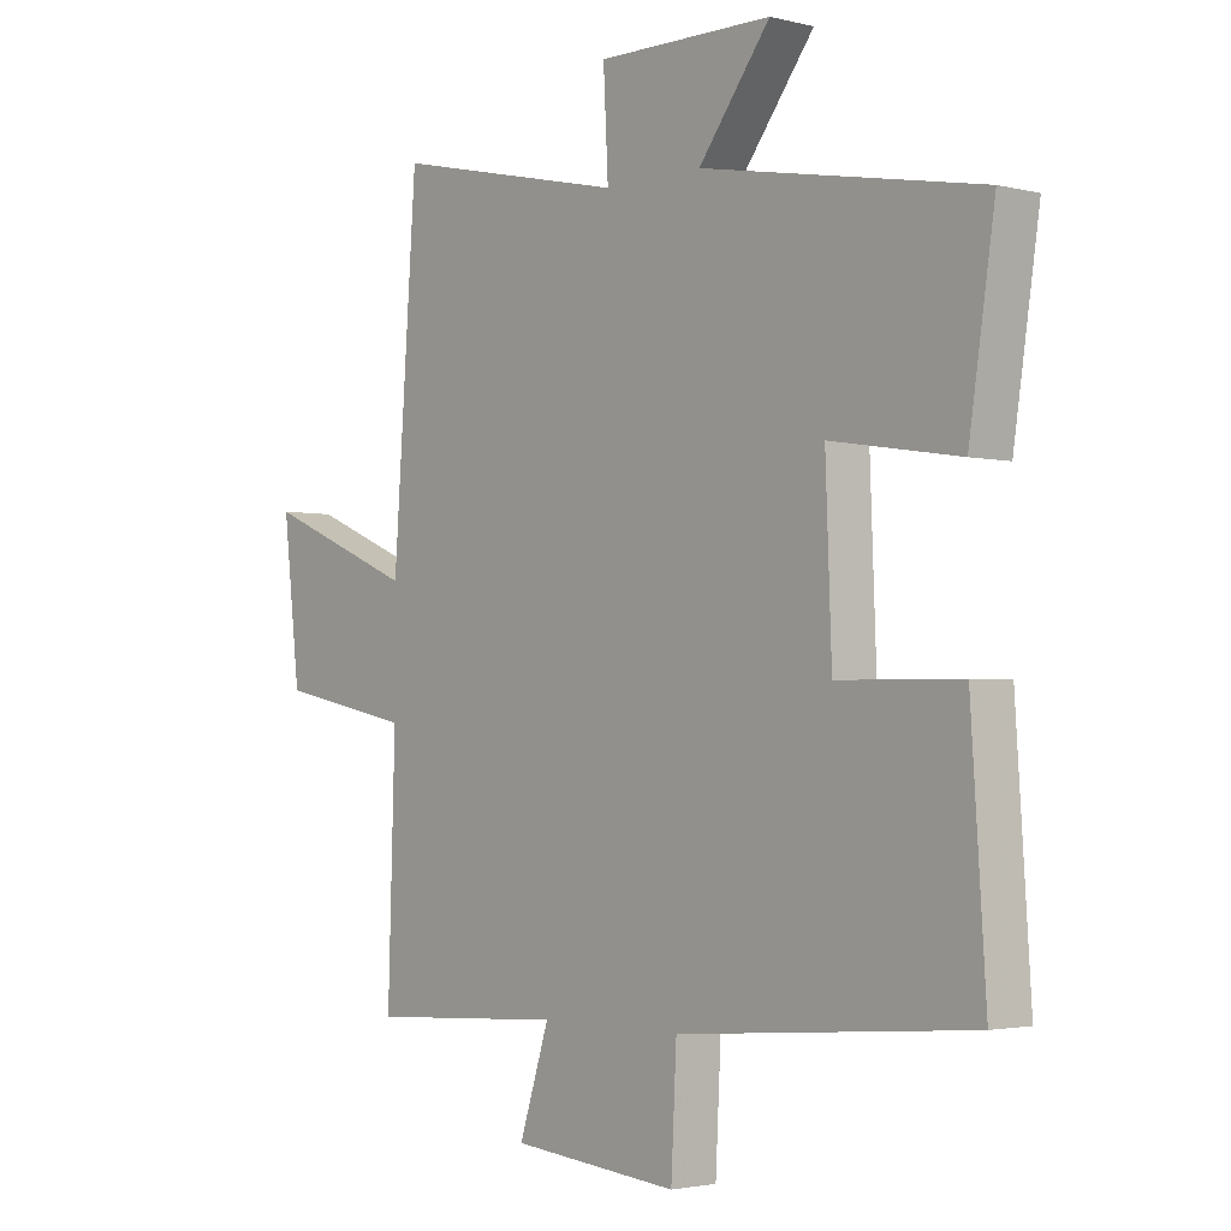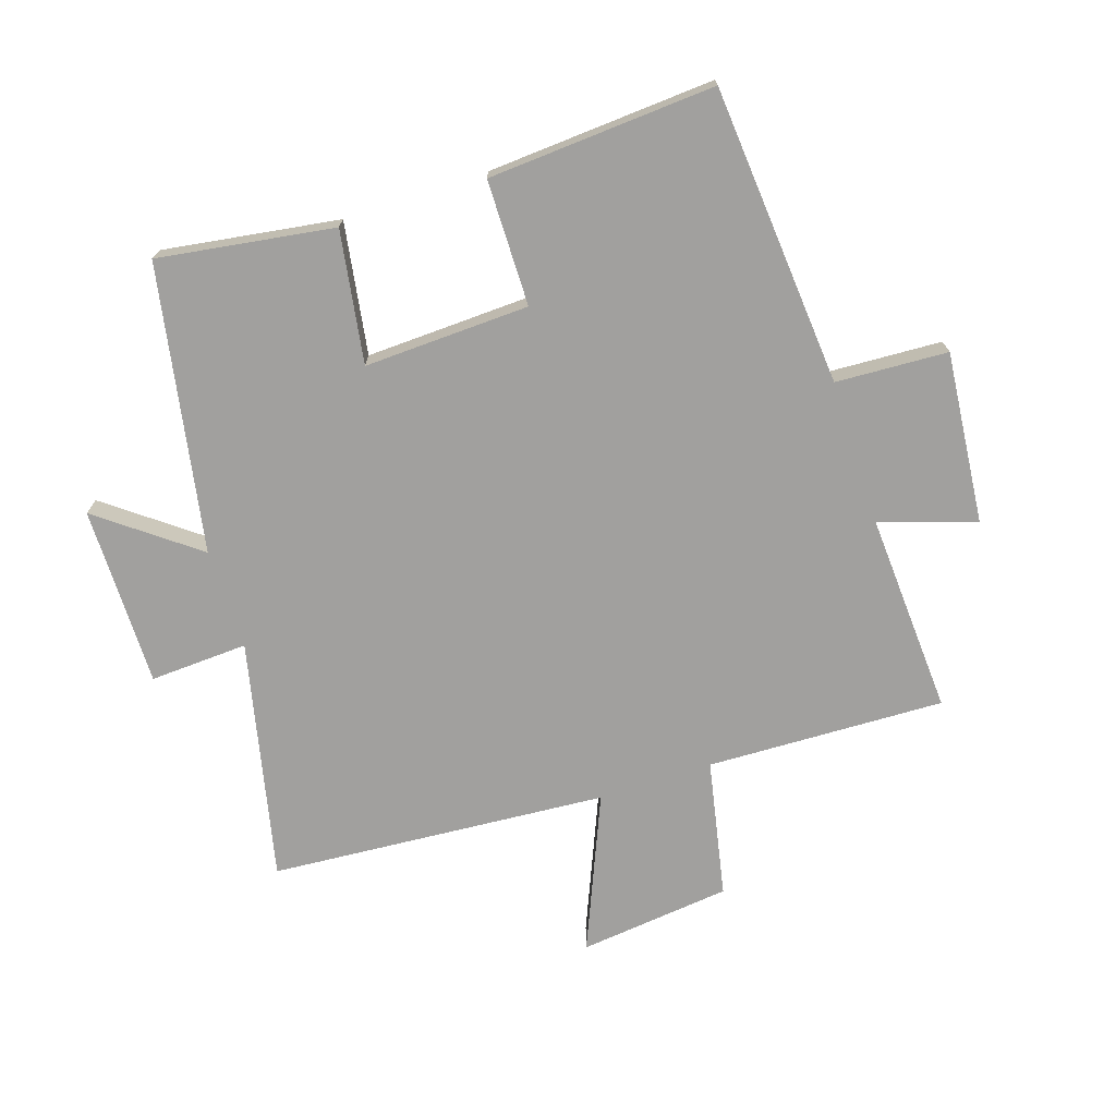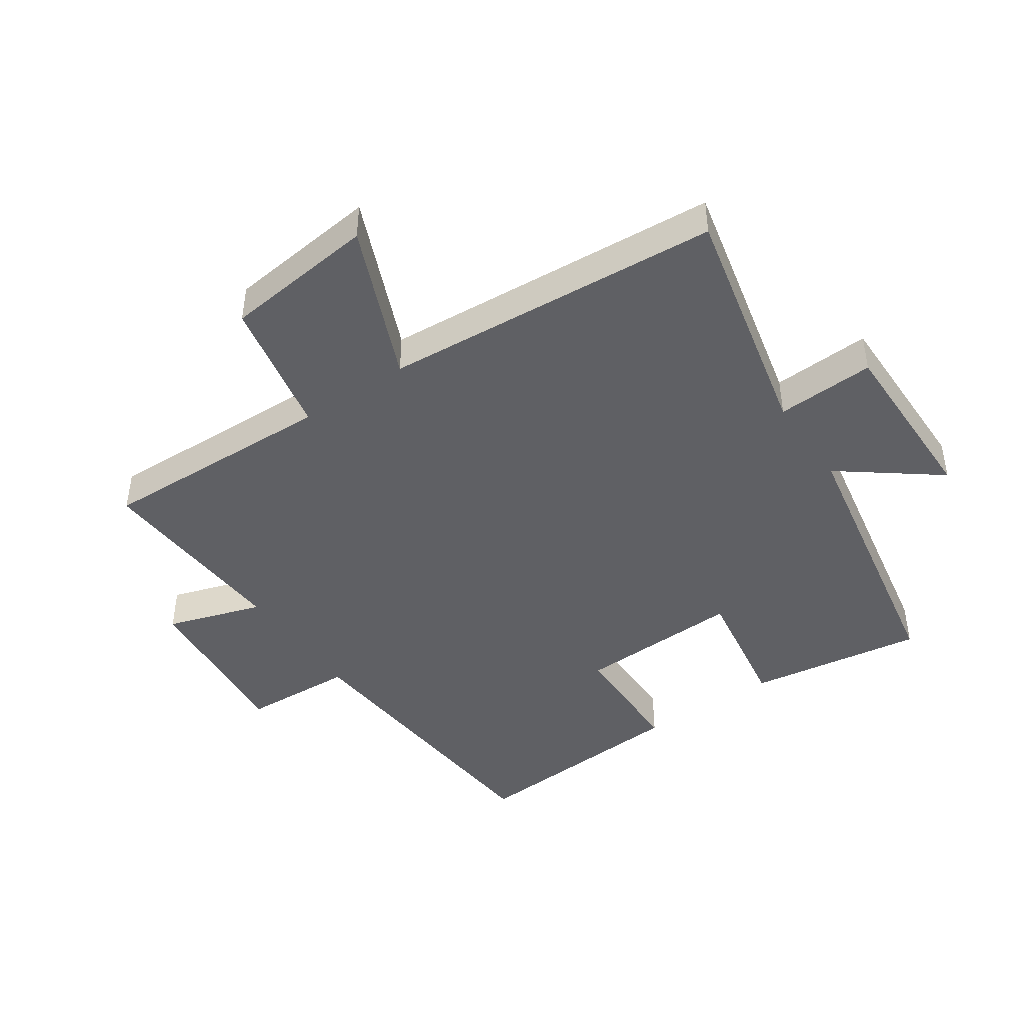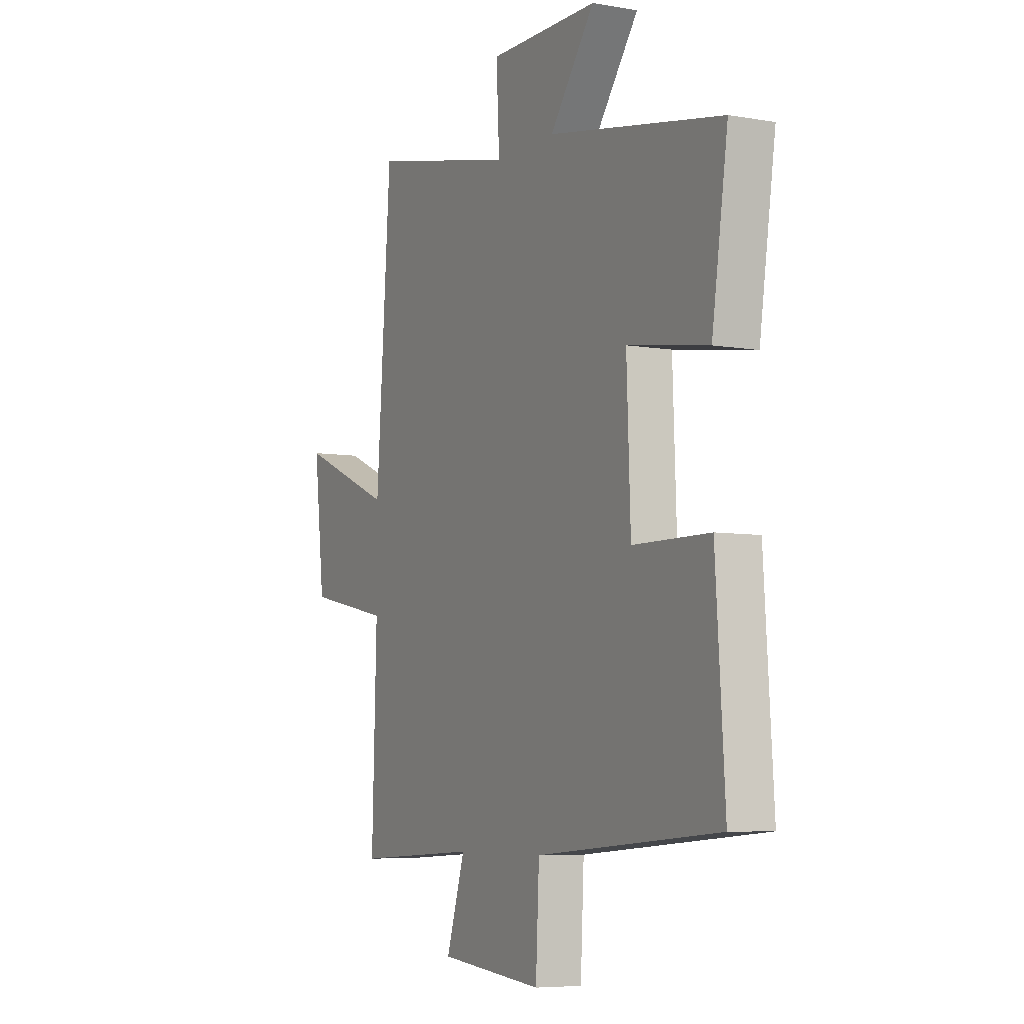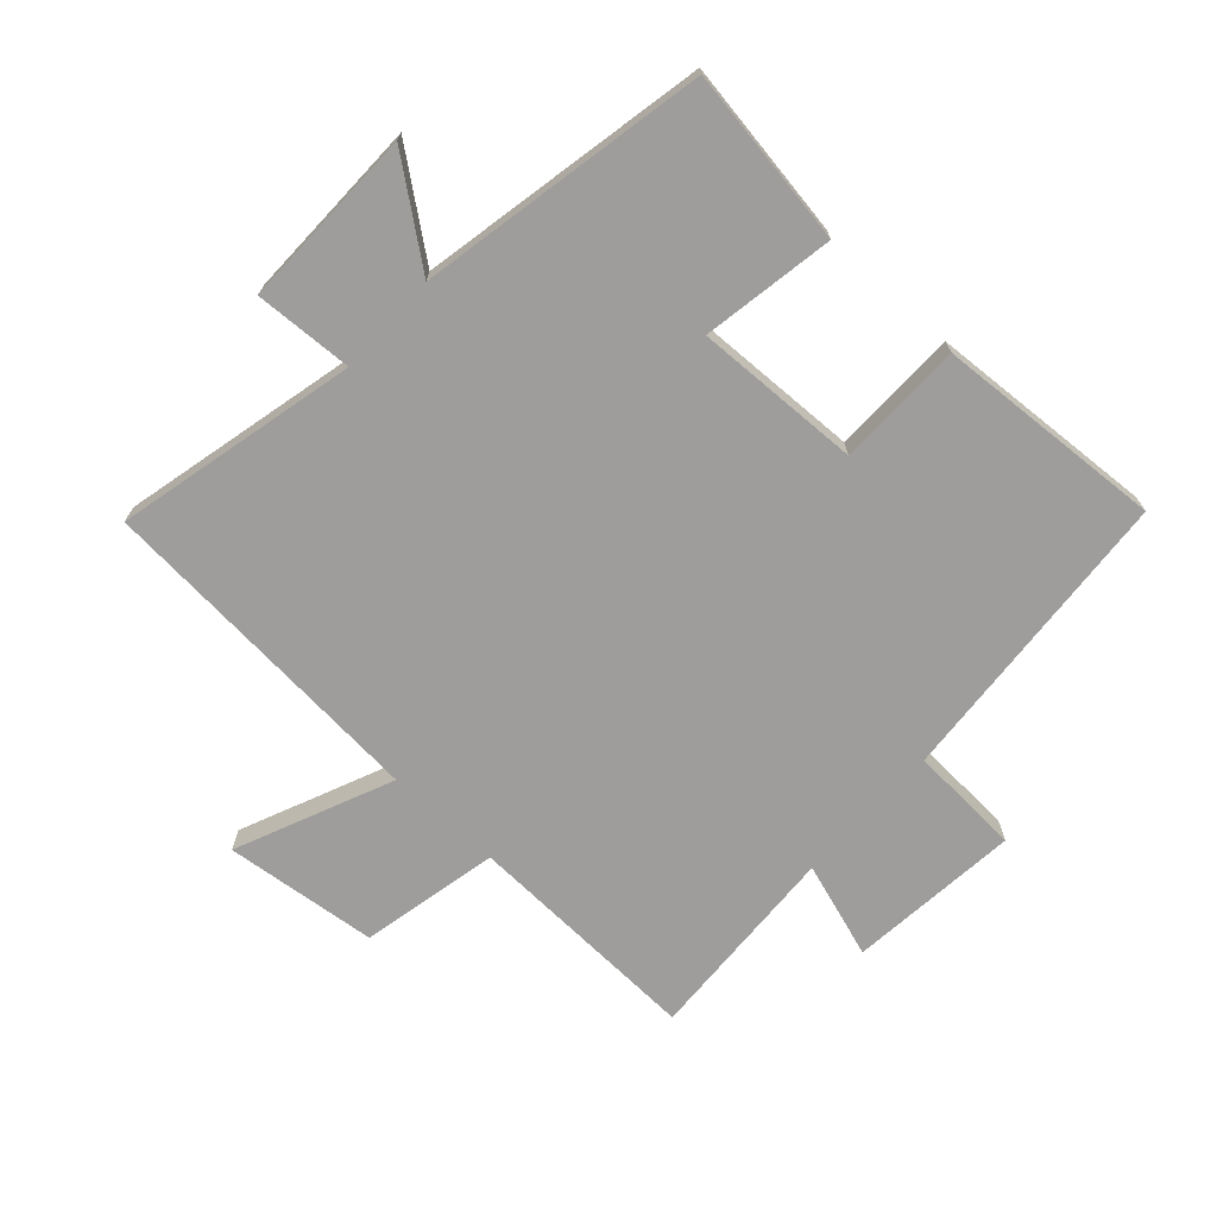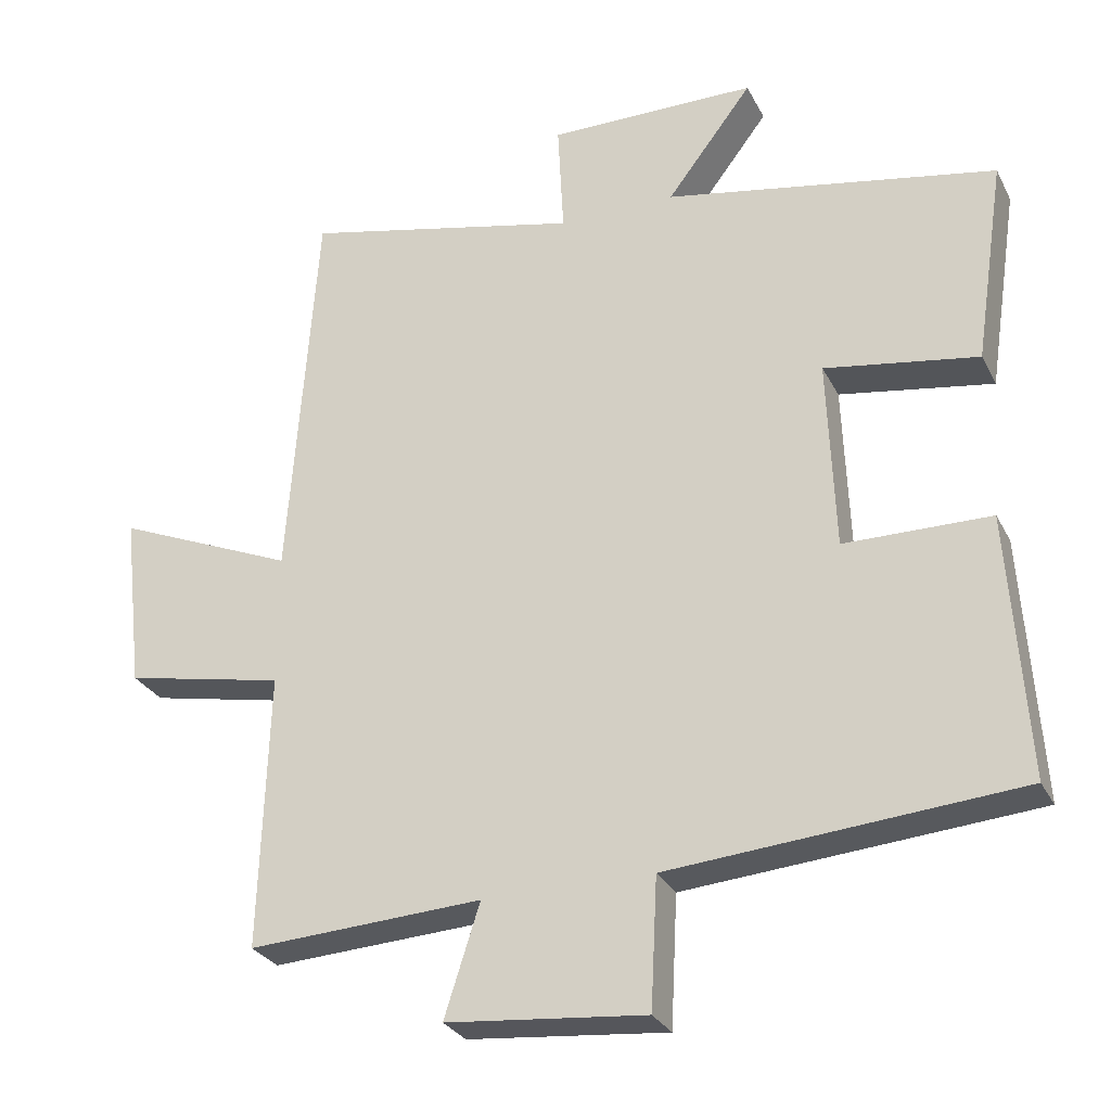
<metadata>
{"format":"obj","ext":"obj","renderer":"f3d","projection":"perspective","resolution":1024,"background":"white","views":[{"elev":-2.5,"azim":49.1,"up":"+Z"},{"elev":-71.8,"azim":108.1,"up":"+Y"},{"elev":-44.3,"azim":-55.6,"up":"+Y"},{"elev":-6.4,"azim":62.6,"up":"+Z"},{"elev":-70.6,"azim":47.4,"up":"+Y"},{"elev":-28.5,"azim":22.6,"up":"+Z"}]}
</metadata>
<code>
v 0.542 0.07 0.415
v 0.5 0.07 0.134
v 0.289 0.07 0.168
v 0.299 0.07 -0.096
v 0.5 0.07 -0.098
v 0.524 0.07 -0.461
v 0.044 0.07 -0.5
v 0.035 0.07 -0.679
v -0.239 0.07 -0.653
v -0.19 0.07 -0.5
v -0.512 0.07 -0.518
v -0.5 0.07 -0.138
v -0.721 0.07 -0.093
v -0.749 0.07 0.151
v -0.5 0.07 0.046
v -0.461 0.07 0.587
v -0.077 0.07 0.5
v -0.085 0.07 0.657
v 0.203 0.07 0.655
v 0.085 0.07 0.5
v 0.542 0 0.415
v 0.5 0 0.134
v 0.289 0 0.168
v 0.299 0 -0.096
v 0.5 0 -0.098
v 0.524 0 -0.461
v 0.044 0 -0.5
v 0.035 0 -0.679
v -0.239 0 -0.653
v -0.19 0 -0.5
v -0.512 0 -0.518
v -0.5 0 -0.138
v -0.721 0 -0.093
v -0.749 0 0.151
v -0.5 0 0.046
v -0.461 0 0.587
v -0.077 0 0.5
v -0.085 0 0.657
v 0.203 0 0.655
v 0.085 0 0.5
f 17 18 19 20
f 1 2 3
f 20 1 3
f 17 20 3
f 17 3 4
f 16 17 4
f 15 16 4
f 12 13 14 15
f 12 15 4
f 12 4 5
f 11 12 5
f 10 11 5
f 7 8 9 10
f 5 6 7 10
f 40 39 38 37
f 23 22 21
f 23 21 40
f 23 40 37
f 24 23 37
f 24 37 36
f 24 36 35
f 35 34 33 32
f 24 35 32
f 25 24 32
f 25 32 31
f 25 31 30
f 30 29 28 27
f 30 27 26 25
f 1 21 22 2
f 2 22 23 3
f 3 23 24 4
f 4 24 25 5
f 5 25 26 6
f 6 26 27 7
f 7 27 28 8
f 8 28 29 9
f 9 29 30 10
f 10 30 31 11
f 11 31 32 12
f 12 32 33 13
f 13 33 34 14
f 14 34 35 15
f 15 35 36 16
f 16 36 37 17
f 17 37 38 18
f 18 38 39 19
f 19 39 40 20
f 20 40 21 1

</code>
